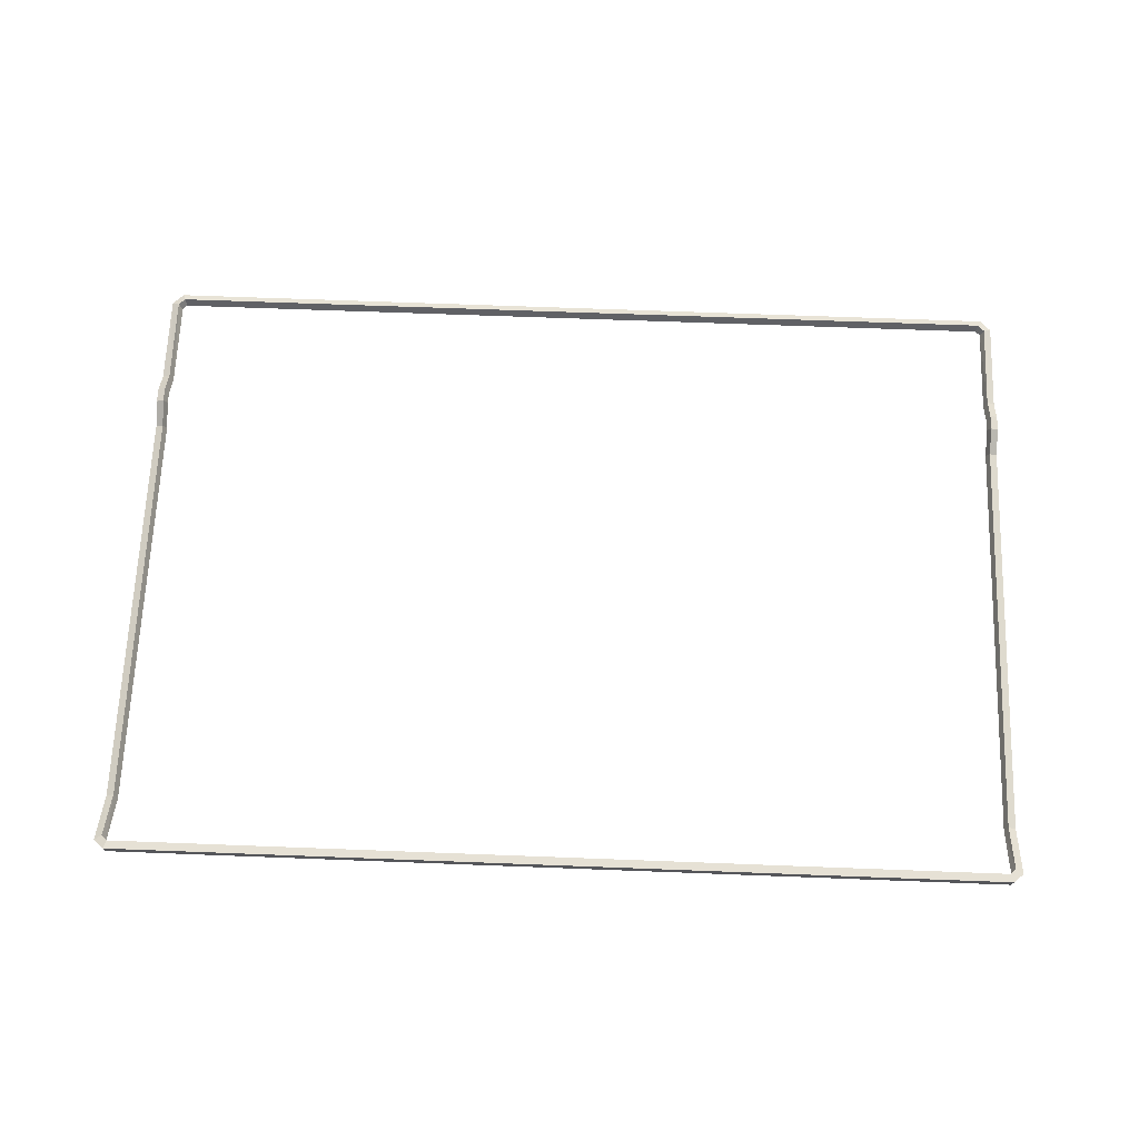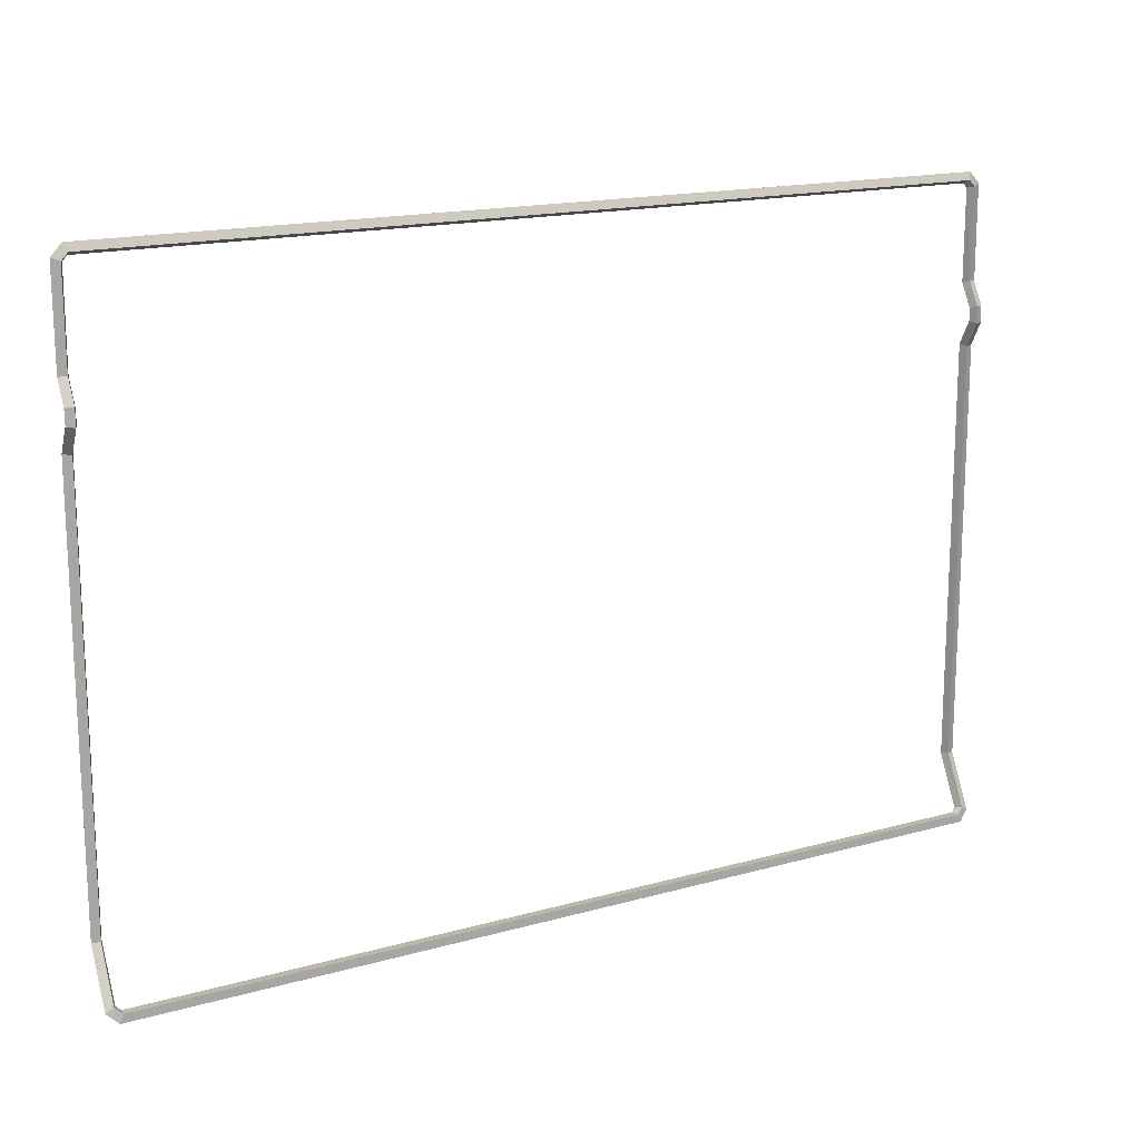
<metadata>
{"format":"obj","ext":"obj","renderer":"f3d","projection":"perspective","resolution":1024,"background":"white","views":[{"elev":66.0,"azim":-177.8,"up":"+Y"},{"elev":16.2,"azim":149.9,"up":"+Z"}]}
</metadata>
<code>
o mesh52/mesh52-geometry#mesh52-geometry
v -0.4281 -0.3943 -0.2666
v -0.4163 -0.3975 -0.2765
v -0.4247 -0.4014 -0.2686
v -0.4177 -0.3895 -0.2762
v -0.4132 -0.3978 -0.2685
v -0.428 -0.4196 -0.215
v 0.4398 -0.3975 -0.2765
v -0.4207 -0.3926 -0.2625
v -0.4174 -0.3997 -0.2645
v 0.4367 -0.3978 -0.2685
v -0.425 -0.427 -0.2167
v -0.4205 -0.4166 -0.2143
v 0.4412 -0.3895 -0.2762
v -0.4146 -0.3897 -0.2682
v 0.4381 -0.3897 -0.2682
v -0.428 -0.4196 0.1897
v -0.4205 -0.4166 0.1889
v 0.4483 -0.4014 -0.2686
v 0.4409 -0.3997 -0.2645
v -0.4175 -0.424 -0.216
v 0.4443 -0.3926 -0.2625
v -0.425 -0.427 0.1916
v -0.4175 -0.424 0.1908
v 0.4516 -0.3943 -0.2666
v -0.428 -0.4071 0.2131
v -0.4205 -0.404 0.2124
v 0.4485 -0.427 -0.2167
v 0.441 -0.424 -0.216
v 0.444 -0.4166 -0.2143
v -0.425 -0.4146 0.2148
v -0.4175 -0.4116 0.2141
v 0.4515 -0.4196 -0.215
v -0.428 -0.4077 0.2278
v -0.4205 -0.4048 0.2286
v -0.4175 -0.4121 0.2265
v 0.4485 -0.427 0.1916
v 0.441 -0.424 0.1908
v 0.444 -0.4166 0.1889
v 0.4515 -0.4196 0.1897
v -0.425 -0.4151 0.2257
v -0.425 -0.427 0.2475
v -0.4205 -0.4166 0.2502
v -0.4175 -0.424 0.2483
v 0.4515 -0.4071 0.2131
v 0.441 -0.4116 0.2141
v 0.444 -0.404 0.2124
v -0.428 -0.4196 0.2494
v 0.4485 -0.4146 0.2148
v -0.4281 -0.4198 0.3399
v -0.4208 -0.4164 0.337
v -0.42 -0.4178 0.2643
v -0.4247 -0.4271 0.3385
v 0.4485 -0.4151 0.2257
v 0.441 -0.4121 0.2265
v 0.4515 -0.4077 0.2278
v -0.4174 -0.4238 0.3356
v 0.444 -0.4048 0.2286
v -0.4163 -0.4271 0.3473
v -0.4177 -0.4198 0.3507
v -0.4132 -0.4238 0.34
v 0.4485 -0.427 0.2475
v 0.441 -0.424 0.2483
v 0.4515 -0.4196 0.2494
v -0.4146 -0.4164 0.3434
v 0.444 -0.4166 0.2502
v -0.3536 -0.4198 0.3507
v -0.2561 -0.4178 0.3427
v 0.4398 -0.4271 0.3473
v 0.4482 -0.4271 0.3385
v 0.4409 -0.4238 0.3356
v 0.4443 -0.4164 0.337
v 0.4516 -0.4198 0.3399
v -0.3008 -0.4198 0.3507
v 0.4381 -0.4164 0.3434
v 0.4367 -0.4238 0.34
v 0.4412 -0.4198 0.3507
v 0.3324 -0.4198 0.3507
v 0.2269 -0.4198 0.3507
v -0.2481 -0.4198 0.3507
v 0.3852 -0.4198 0.3507
v 0.2796 -0.4198 0.3507
v -0.1425 -0.4198 0.3507
v -0.1953 -0.4198 0.3507
v 0.1741 -0.4198 0.3507
f 1 2 3
f 3 2 1
f 4 2 1
f 1 2 4
f 5 3 2
f 2 3 5
f 3 6 1
f 1 6 3
f 4 7 2
f 2 7 4
f 8 4 1
f 1 4 8
f 5 9 3
f 3 9 5
f 10 5 2
f 2 5 10
f 3 11 6
f 6 11 3
f 12 1 6
f 6 1 12
f 4 13 7
f 7 13 4
f 7 10 2
f 2 10 7
f 4 8 14
f 14 8 4
f 12 8 1
f 1 8 12
f 5 8 9
f 9 8 5
f 9 11 3
f 3 11 9
f 15 5 10
f 10 5 15
f 11 16 6
f 6 16 11
f 6 17 12
f 12 17 6
f 14 13 4
f 4 13 14
f 13 18 7
f 7 18 13
f 19 10 7
f 7 10 19
f 8 5 14
f 14 5 8
f 8 12 20
f 20 12 8
f 9 8 20
f 20 8 9
f 9 20 11
f 11 20 9
f 5 15 14
f 14 15 5
f 10 21 15
f 15 21 10
f 16 11 22
f 22 11 16
f 17 6 16
f 16 6 17
f 12 17 23
f 23 17 12
f 13 14 15
f 15 14 13
f 13 24 18
f 18 24 13
f 18 19 7
f 7 19 18
f 21 10 19
f 19 10 21
f 20 12 23
f 23 12 20
f 20 22 11
f 11 22 20
f 21 13 15
f 15 13 21
f 22 25 16
f 16 25 22
f 16 26 17
f 17 26 16
f 26 23 17
f 17 23 26
f 13 21 24
f 24 21 13
f 18 24 27
f 27 24 18
f 18 28 19
f 19 28 18
f 19 29 21
f 21 29 19
f 23 22 20
f 20 22 23
f 25 22 30
f 30 22 25
f 26 16 25
f 25 16 26
f 23 26 31
f 31 26 23
f 24 21 32
f 32 21 24
f 24 32 27
f 27 32 24
f 27 28 18
f 18 28 27
f 19 28 29
f 29 28 19
f 32 21 29
f 29 21 32
f 23 30 22
f 22 30 23
f 25 30 33
f 33 30 25
f 25 34 26
f 26 34 25
f 26 35 31
f 31 35 26
f 31 30 23
f 23 30 31
f 27 32 36
f 36 32 27
f 27 37 28
f 28 37 27
f 28 38 29
f 29 38 28
f 29 39 32
f 32 39 29
f 30 40 33
f 33 40 30
f 34 25 33
f 33 25 34
f 35 26 34
f 34 26 35
f 35 40 31
f 31 40 35
f 31 40 30
f 30 40 31
f 32 39 36
f 36 39 32
f 36 37 27
f 27 37 36
f 38 28 37
f 37 28 38
f 39 29 38
f 38 29 39
f 41 33 40
f 40 33 41
f 33 42 34
f 34 42 33
f 34 43 35
f 35 43 34
f 35 41 40
f 40 41 35
f 44 36 39
f 39 36 44
f 36 45 37
f 37 45 36
f 37 46 38
f 38 46 37
f 39 38 44
f 44 38 39
f 33 41 47
f 47 41 33
f 42 33 47
f 47 33 42
f 43 34 42
f 42 34 43
f 43 41 35
f 35 41 43
f 36 44 48
f 48 44 36
f 45 36 48
f 48 36 45
f 46 37 45
f 45 37 46
f 44 38 46
f 46 38 44
f 41 49 47
f 47 49 41
f 42 47 50
f 50 47 42
f 51 43 42
f 42 43 51
f 43 52 41
f 41 52 43
f 44 53 48
f 48 53 44
f 48 54 45
f 45 54 48
f 54 46 45
f 45 46 54
f 46 55 44
f 44 55 46
f 41 52 49
f 49 52 41
f 50 47 49
f 49 47 50
f 56 42 50
f 50 42 56
f 43 51 56
f 56 51 43
f 42 56 51
f 51 56 42
f 56 52 43
f 43 52 56
f 53 44 55
f 55 44 53
f 53 54 48
f 48 54 53
f 46 54 57
f 57 54 46
f 55 46 57
f 57 46 55
f 58 49 52
f 52 49 58
f 59 50 49
f 49 50 59
f 56 50 60
f 60 50 56
f 58 52 56
f 56 52 58
f 55 61 53
f 53 61 55
f 53 62 54
f 54 62 53
f 62 57 54
f 54 57 62
f 57 63 55
f 55 63 57
f 49 58 59
f 59 58 49
f 50 59 64
f 64 59 50
f 50 64 60
f 60 64 50
f 60 58 56
f 56 58 60
f 61 55 63
f 63 55 61
f 61 62 53
f 53 62 61
f 57 62 65
f 65 62 57
f 63 57 65
f 65 57 63
f 59 58 66
f 66 58 59
f 66 64 59
f 59 64 66
f 67 60 64
f 64 60 67
f 68 58 60
f 60 58 68
f 61 63 69
f 69 63 61
f 61 70 62
f 62 70 61
f 62 71 65
f 65 71 62
f 72 63 65
f 65 63 72
f 58 73 66
f 66 73 58
f 64 66 74
f 74 66 64
f 60 67 75
f 75 67 60
f 74 67 64
f 64 67 74
f 76 58 68
f 68 58 76
f 68 60 75
f 75 60 68
f 63 72 69
f 69 72 63
f 61 69 70
f 70 69 61
f 62 70 71
f 71 70 62
f 72 65 71
f 71 65 72
f 73 58 77
f 77 58 73
f 74 66 73
f 73 66 74
f 67 74 75
f 75 74 67
f 77 58 76
f 76 58 77
f 68 72 76
f 76 72 68
f 69 68 75
f 75 68 69
f 72 68 69
f 69 68 72
f 69 75 70
f 70 75 69
f 75 71 70
f 70 71 75
f 71 76 72
f 72 76 71
f 73 77 78
f 78 77 73
f 74 73 79
f 79 73 74
f 71 75 74
f 74 75 71
f 77 76 80
f 80 76 77
f 76 71 74
f 74 71 76
f 78 77 81
f 81 77 78
f 73 78 82
f 82 78 73
f 73 82 79
f 79 82 73
f 74 79 83
f 83 79 74
f 74 80 76
f 76 80 74
f 74 77 80
f 80 77 74
f 74 81 77
f 77 81 74
f 74 78 81
f 81 78 74
f 82 78 84
f 84 78 82
f 83 79 82
f 82 79 83
f 74 83 82
f 82 83 74
f 74 84 78
f 78 84 74
f 74 82 84
f 84 82 74

</code>
